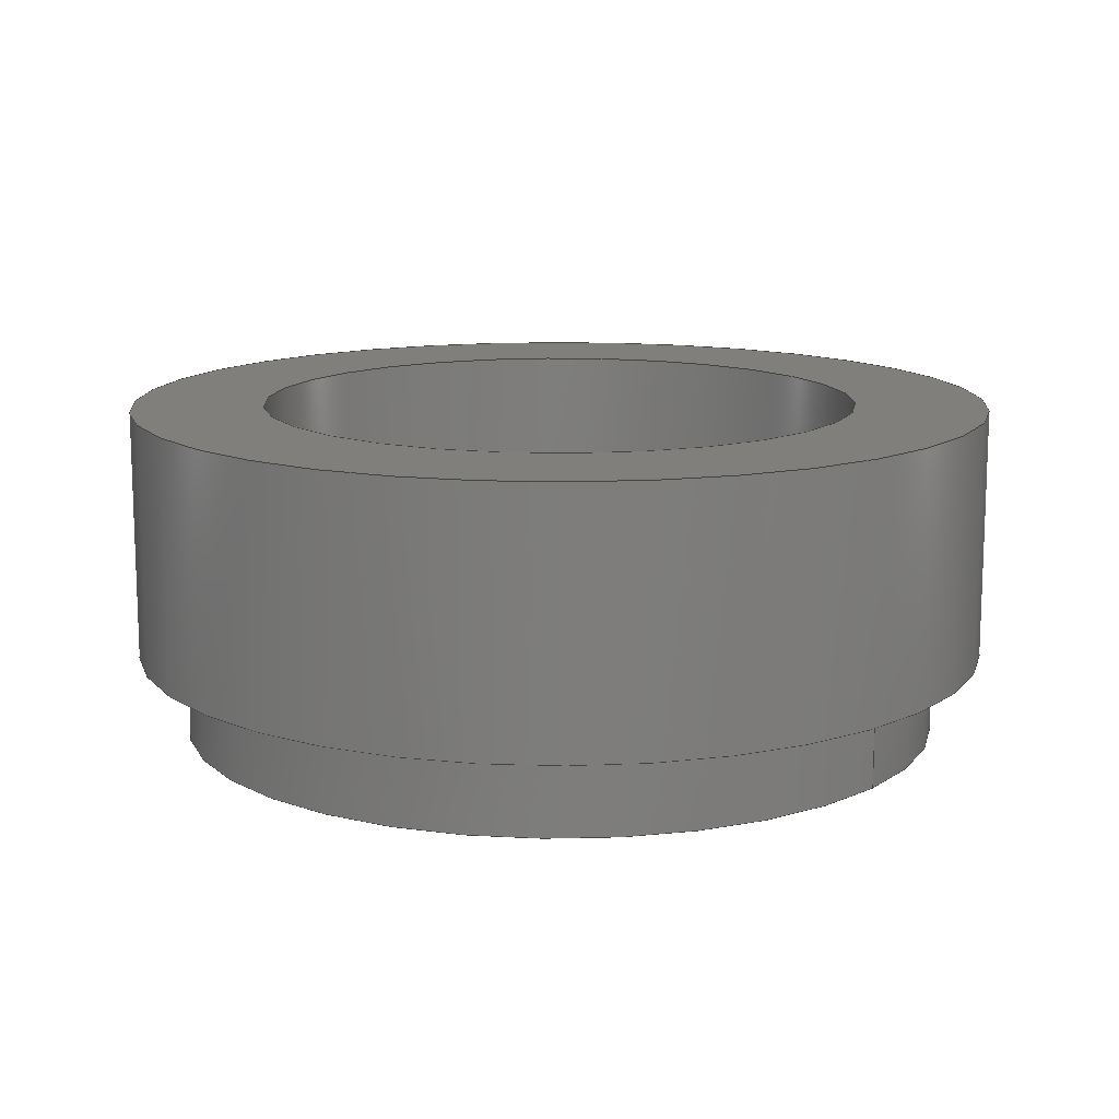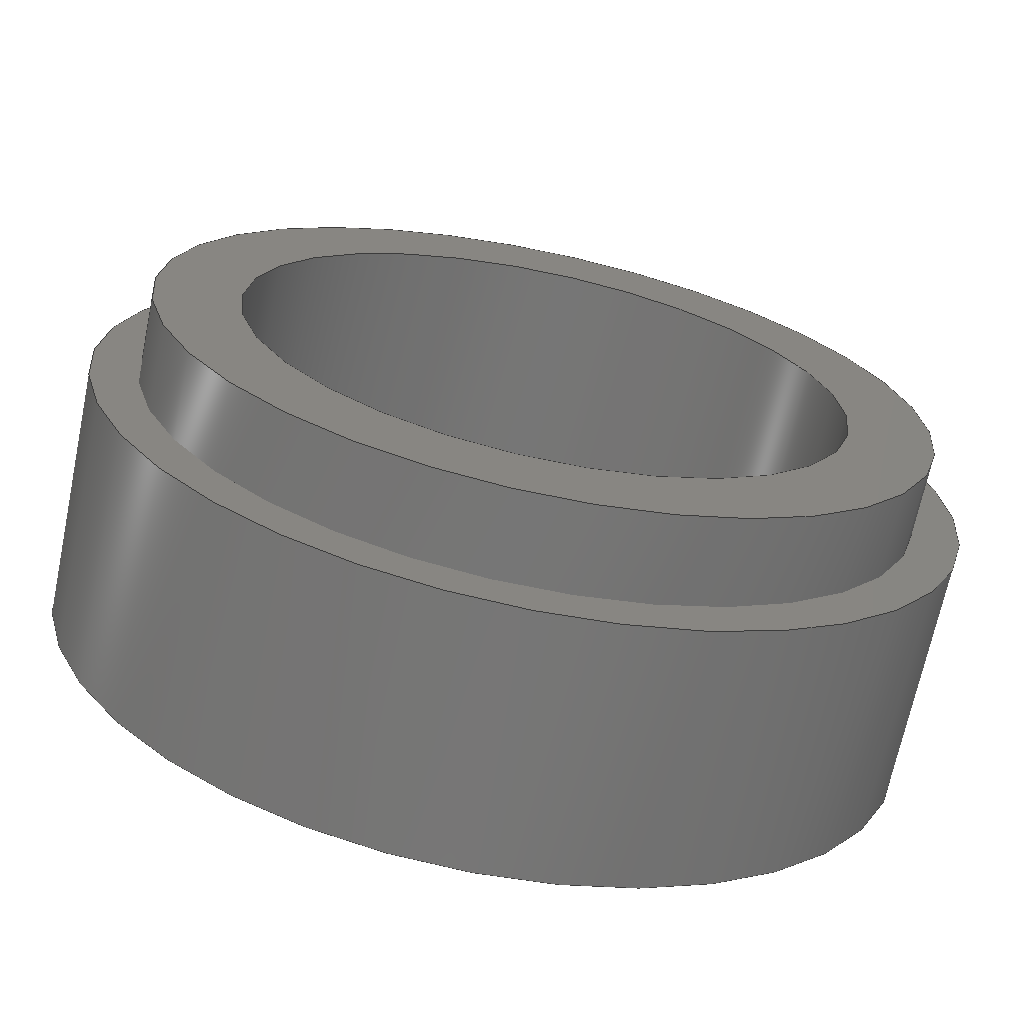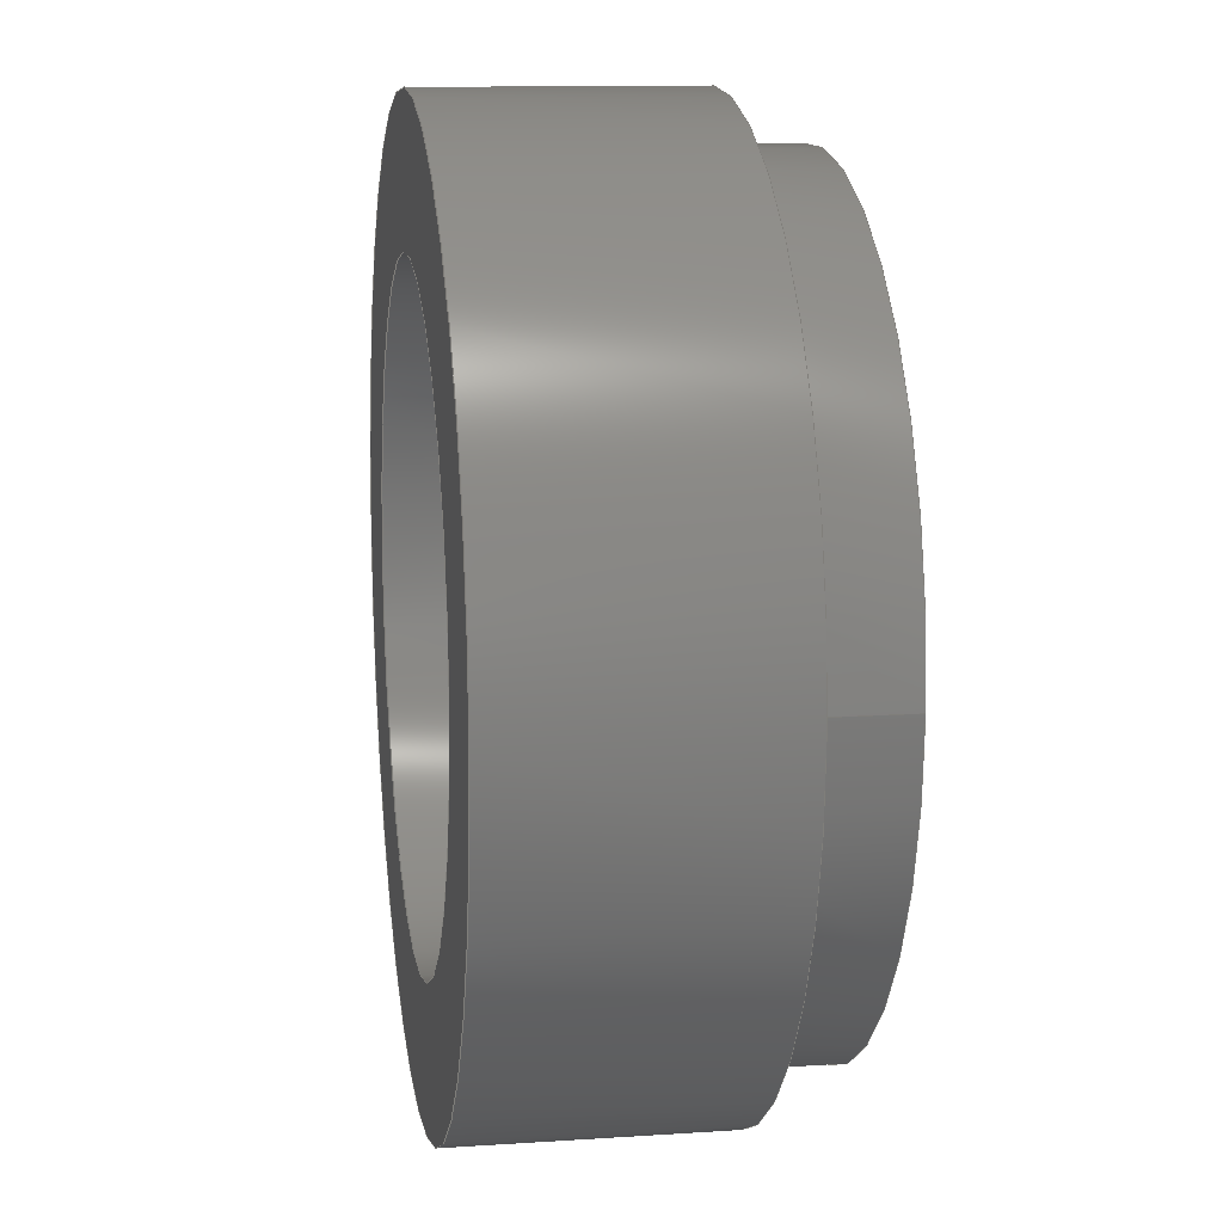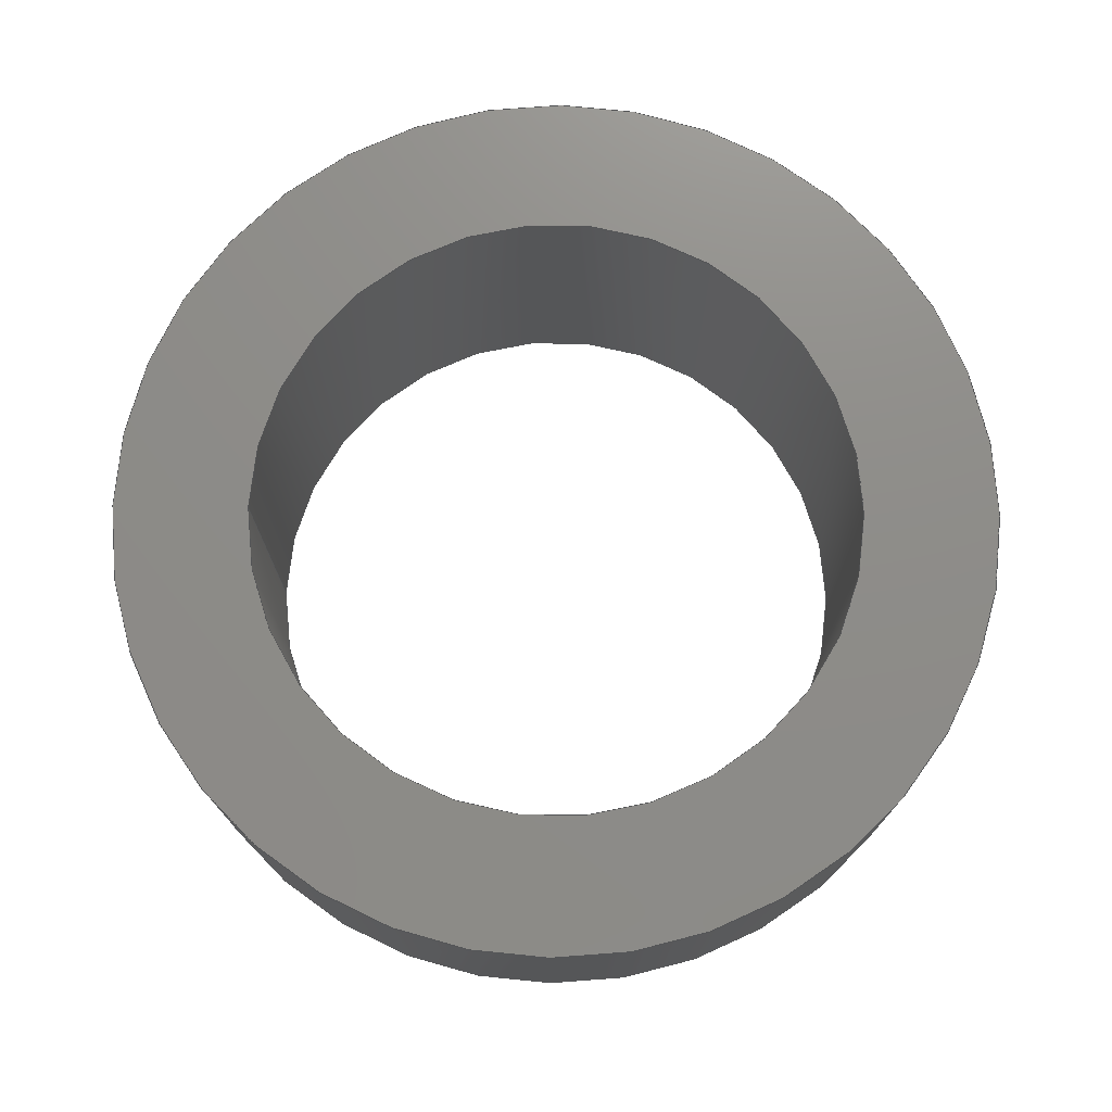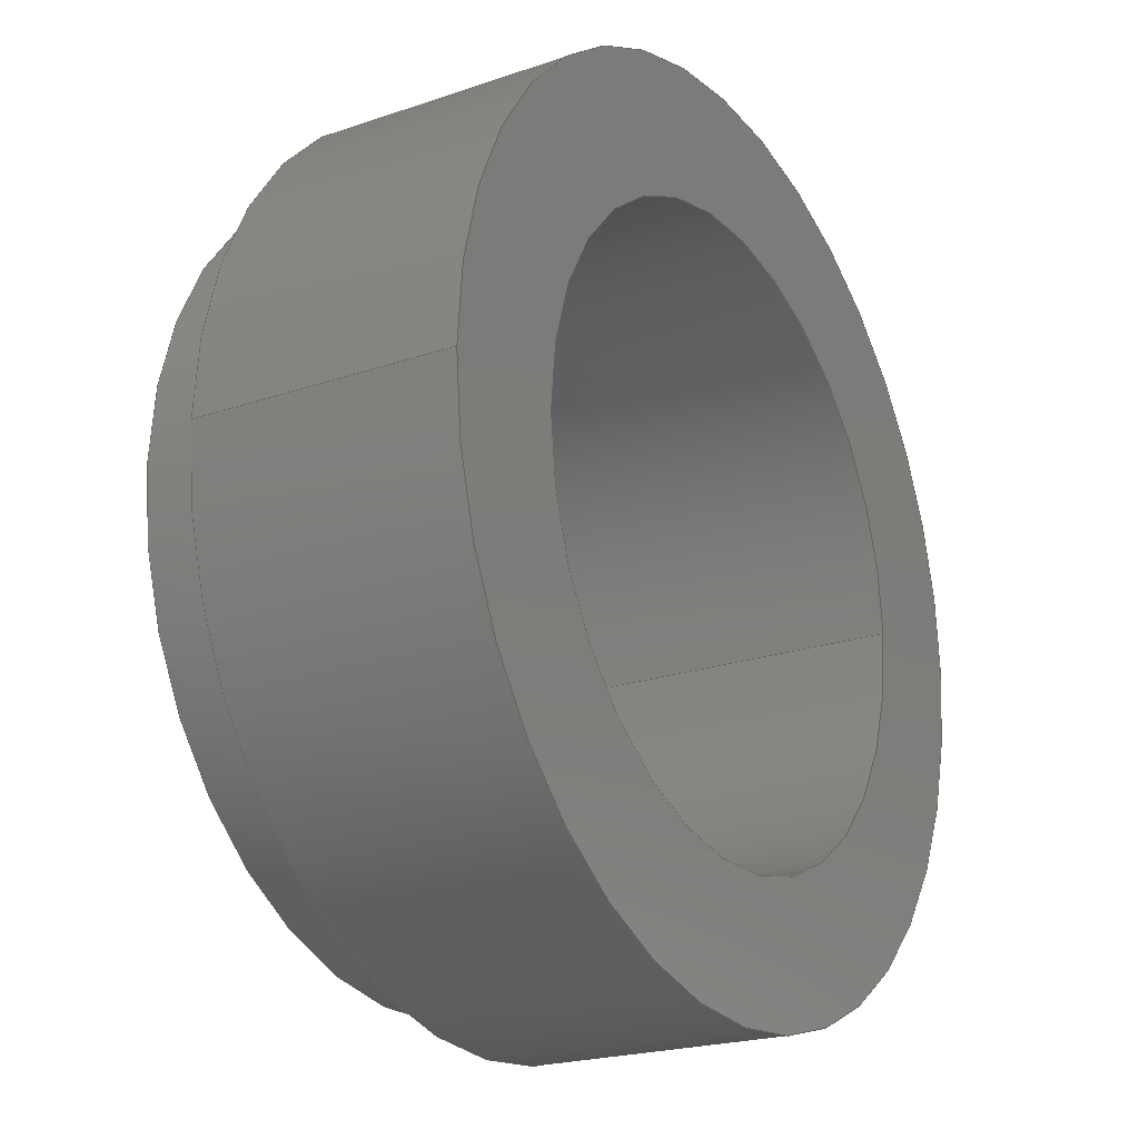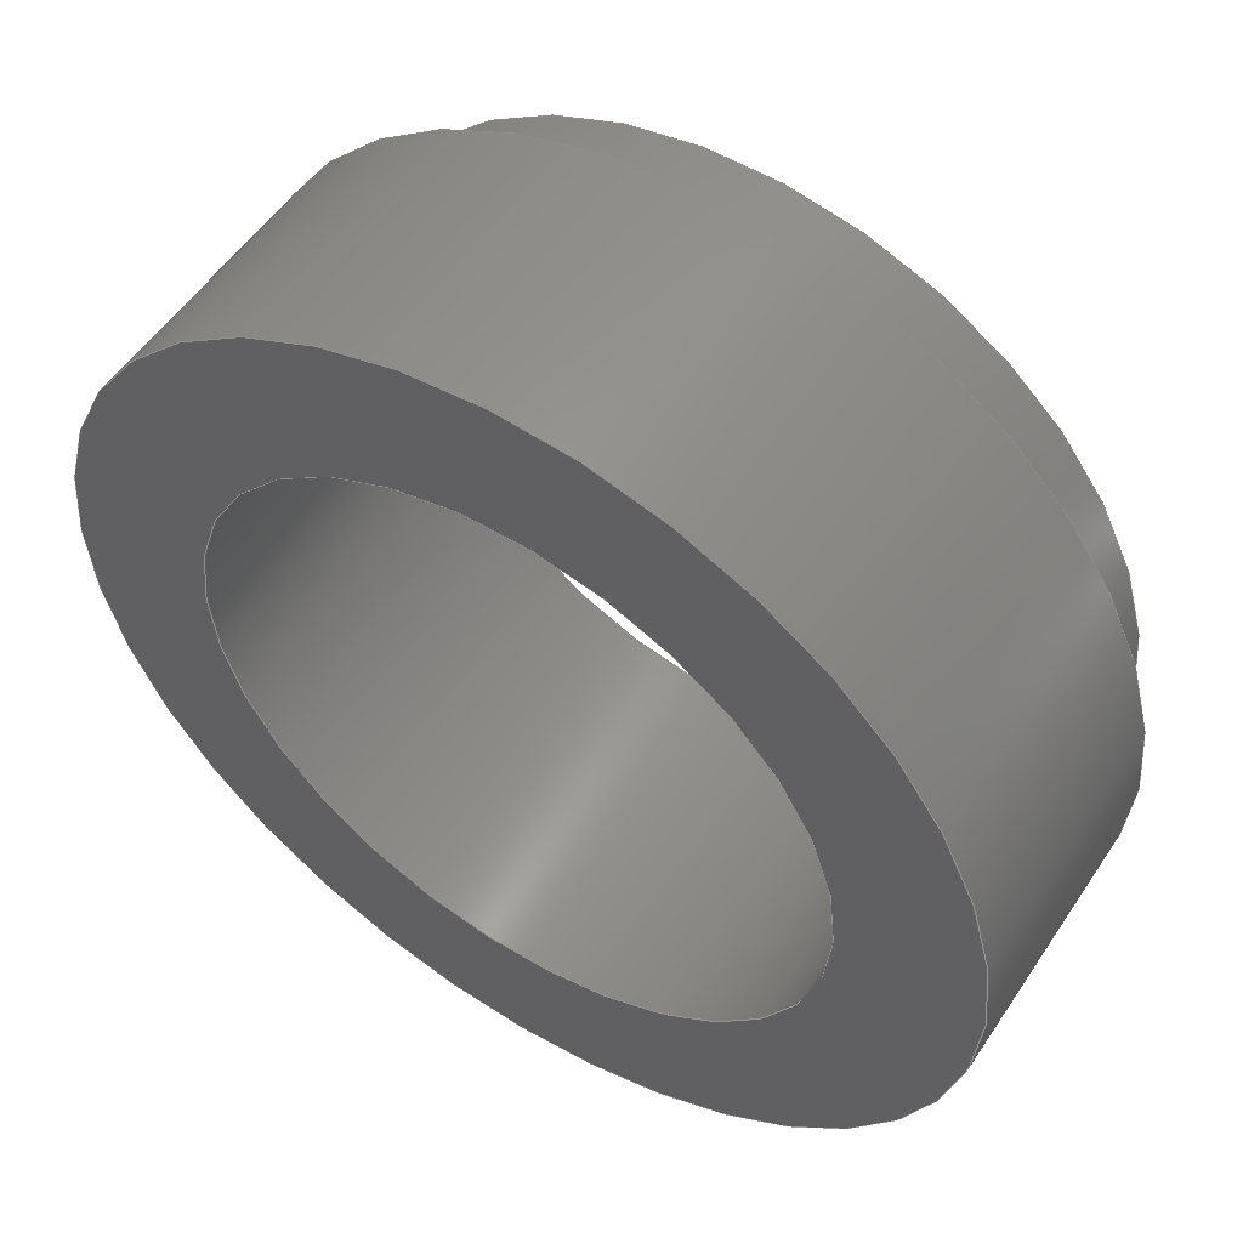
<metadata>
{"format":"step","ext":"step","renderer":"f3d","projection":"perspective","resolution":1024,"background":"white","views":[{"elev":13.0,"azim":-140.7,"up":"+Y"},{"elev":-68.7,"azim":-11.8,"up":"+Z"},{"elev":11.9,"azim":-99.0,"up":"+Z"},{"elev":74.6,"azim":0.7,"up":"+Y"},{"elev":-21.3,"azim":121.5,"up":"+Z"},{"elev":53.6,"azim":-147.1,"up":"+Z"}]}
</metadata>
<code>
ISO-10303-21;
DATA;
#1=MECHANICAL_DESIGN_GEOMETRIC_PRESENTATION_REPRESENTATION('',(#4),#161);
#2=SHAPE_REPRESENTATION_RELATIONSHIP('SRR','None',#168,#3);
#3=ADVANCED_BREP_SHAPE_REPRESENTATION('',(#5),#160);
#4=STYLED_ITEM('',(#177),#5);
#5=MANIFOLD_SOLID_BREP('Body1',#81);
#6=LINE('',#145,#9);
#7=LINE('',#151,#10);
#8=LINE('',#155,#11);
#9=VECTOR('',#119,1.294);
#10=VECTOR('',#126,0.9);
#11=VECTOR('',#131,1.153);
#12=CYLINDRICAL_SURFACE('',#98,1.294);
#13=CYLINDRICAL_SURFACE('',#102,0.9);
#14=CYLINDRICAL_SURFACE('',#104,1.153);
#15=FACE_BOUND('',#25,.T.);
#16=FACE_BOUND('',#28,.T.);
#17=FACE_BOUND('',#32,.T.);
#18=FACE_OUTER_BOUND('',#24,.T.);
#19=FACE_OUTER_BOUND('',#26,.T.);
#20=FACE_OUTER_BOUND('',#27,.T.);
#21=FACE_OUTER_BOUND('',#29,.T.);
#22=FACE_OUTER_BOUND('',#30,.T.);
#23=FACE_OUTER_BOUND('',#31,.T.);
#24=EDGE_LOOP('',(#54));
#25=EDGE_LOOP('',(#55));
#26=EDGE_LOOP('',(#56,#57,#58,#59));
#27=EDGE_LOOP('',(#60));
#28=EDGE_LOOP('',(#61));
#29=EDGE_LOOP('',(#62,#63,#64,#65));
#30=EDGE_LOOP('',(#66,#67,#68,#69));
#31=EDGE_LOOP('',(#70));
#32=EDGE_LOOP('',(#71));
#33=CIRCLE('',#96,1.294);
#34=CIRCLE('',#97,1.153);
#35=CIRCLE('',#99,1.294);
#36=CIRCLE('',#101,0.9);
#37=CIRCLE('',#103,0.9);
#38=CIRCLE('',#105,1.153);
#39=VERTEX_POINT('',#138);
#40=VERTEX_POINT('',#140);
#41=VERTEX_POINT('',#143);
#42=VERTEX_POINT('',#147);
#43=VERTEX_POINT('',#150);
#44=VERTEX_POINT('',#154);
#45=EDGE_CURVE('',#39,#39,#33,.T.);
#46=EDGE_CURVE('',#40,#40,#34,.T.);
#47=EDGE_CURVE('',#41,#41,#35,.T.);
#48=EDGE_CURVE('',#41,#39,#6,.T.);
#49=EDGE_CURVE('',#42,#42,#36,.T.);
#50=EDGE_CURVE('',#42,#43,#7,.T.);
#51=EDGE_CURVE('',#43,#43,#37,.T.);
#52=EDGE_CURVE('',#40,#44,#8,.T.);
#53=EDGE_CURVE('',#44,#44,#38,.T.);
#54=ORIENTED_EDGE('',*,*,#45,.F.);
#55=ORIENTED_EDGE('',*,*,#46,.T.);
#56=ORIENTED_EDGE('',*,*,#47,.F.);
#57=ORIENTED_EDGE('',*,*,#48,.T.);
#58=ORIENTED_EDGE('',*,*,#45,.T.);
#59=ORIENTED_EDGE('',*,*,#48,.F.);
#60=ORIENTED_EDGE('',*,*,#47,.T.);
#61=ORIENTED_EDGE('',*,*,#49,.T.);
#62=ORIENTED_EDGE('',*,*,#49,.F.);
#63=ORIENTED_EDGE('',*,*,#50,.T.);
#64=ORIENTED_EDGE('',*,*,#51,.T.);
#65=ORIENTED_EDGE('',*,*,#50,.F.);
#66=ORIENTED_EDGE('',*,*,#46,.F.);
#67=ORIENTED_EDGE('',*,*,#52,.T.);
#68=ORIENTED_EDGE('',*,*,#53,.T.);
#69=ORIENTED_EDGE('',*,*,#52,.F.);
#70=ORIENTED_EDGE('',*,*,#53,.F.);
#71=ORIENTED_EDGE('',*,*,#51,.F.);
#72=PLANE('',#95);
#73=PLANE('',#100);
#74=PLANE('',#106);
#75=ADVANCED_FACE('',(#18,#15),#72,.F.);
#76=ADVANCED_FACE('',(#19),#12,.T.);
#77=ADVANCED_FACE('',(#20,#16),#73,.T.);
#78=ADVANCED_FACE('',(#21),#13,.F.);
#79=ADVANCED_FACE('',(#22),#14,.T.);
#80=ADVANCED_FACE('',(#23,#17),#74,.F.);
#81=CLOSED_SHELL('',(#75,#76,#77,#78,#79,#80));
#82=DERIVED_UNIT_ELEMENT(#84,1);
#83=DERIVED_UNIT_ELEMENT(#163,3);
#84=(
MASS_UNIT()
NAMED_UNIT(*)
SI_UNIT(.KILO.,.GRAM.)
);
#85=DERIVED_UNIT((#82,#83));
#86=MEASURE_REPRESENTATION_ITEM('density measure',
POSITIVE_RATIO_MEASURE(7850),#85);
#87=PROPERTY_DEFINITION_REPRESENTATION(#92,#89);
#88=PROPERTY_DEFINITION_REPRESENTATION(#93,#90);
#89=REPRESENTATION('material name',(#91),#160);
#90=REPRESENTATION('density',(#86),#160);
#91=DESCRIPTIVE_REPRESENTATION_ITEM('Steel','Steel');
#92=PROPERTY_DEFINITION('material property','material name',#170);
#93=PROPERTY_DEFINITION('material property','density of part',#170);
#94=AXIS2_PLACEMENT_3D('placement',#136,#107,#108);
#95=AXIS2_PLACEMENT_3D('',#137,#109,#110);
#96=AXIS2_PLACEMENT_3D('',#139,#111,#112);
#97=AXIS2_PLACEMENT_3D('',#141,#113,#114);
#98=AXIS2_PLACEMENT_3D('',#142,#115,#116);
#99=AXIS2_PLACEMENT_3D('',#144,#117,#118);
#100=AXIS2_PLACEMENT_3D('',#146,#120,#121);
#101=AXIS2_PLACEMENT_3D('',#148,#122,#123);
#102=AXIS2_PLACEMENT_3D('',#149,#124,#125);
#103=AXIS2_PLACEMENT_3D('',#152,#127,#128);
#104=AXIS2_PLACEMENT_3D('',#153,#129,#130);
#105=AXIS2_PLACEMENT_3D('',#156,#132,#133);
#106=AXIS2_PLACEMENT_3D('',#157,#134,#135);
#107=DIRECTION('axis',(0,0,1));
#108=DIRECTION('refdir',(1,0,0));
#109=DIRECTION('center_axis',(0,1,0));
#110=DIRECTION('ref_axis',(-1,0,0));
#111=DIRECTION('center_axis',(0,1,0));
#112=DIRECTION('ref_axis',(-1,0,0));
#113=DIRECTION('center_axis',(0,1,0));
#114=DIRECTION('ref_axis',(1,0,0));
#115=DIRECTION('center_axis',(0,1,0));
#116=DIRECTION('ref_axis',(-1,0,0));
#117=DIRECTION('center_axis',(0,1,0));
#118=DIRECTION('ref_axis',(-1,0,0));
#119=DIRECTION('',(0,-1,0));
#120=DIRECTION('center_axis',(0,1,0));
#121=DIRECTION('ref_axis',(-1,0,0));
#122=DIRECTION('center_axis',(0,-1,0));
#123=DIRECTION('ref_axis',(-1,0,0));
#124=DIRECTION('center_axis',(0,1,0));
#125=DIRECTION('ref_axis',(1,0,0));
#126=DIRECTION('',(0,-1,0));
#127=DIRECTION('center_axis',(0,-1,0));
#128=DIRECTION('ref_axis',(1,0,0));
#129=DIRECTION('center_axis',(0,1,0));
#130=DIRECTION('ref_axis',(1,0,0));
#131=DIRECTION('',(0,-1,0));
#132=DIRECTION('center_axis',(0,1,0));
#133=DIRECTION('ref_axis',(1,0,0));
#134=DIRECTION('center_axis',(0,1,0));
#135=DIRECTION('ref_axis',(1,0,0));
#136=CARTESIAN_POINT('',(0,0,0));
#137=CARTESIAN_POINT('Origin',(0,0.25,0));
#138=CARTESIAN_POINT('',(1.294,0.25,-1.585e-16));
#139=CARTESIAN_POINT('Origin',(0,0.25,0));
#140=CARTESIAN_POINT('',(-1.153,0.25,1.412e-16));
#141=CARTESIAN_POINT('Origin',(0,0.25,0));
#142=CARTESIAN_POINT('Origin',(0,0.25,0));
#143=CARTESIAN_POINT('',(1.294,1,-1.585e-16));
#144=CARTESIAN_POINT('Origin',(0,1,0));
#145=CARTESIAN_POINT('',(1.294,0.25,-1.585e-16));
#146=CARTESIAN_POINT('Origin',(0,1,0));
#147=CARTESIAN_POINT('',(-0.9,1,1.102e-16));
#148=CARTESIAN_POINT('Origin',(0,1,0));
#149=CARTESIAN_POINT('Origin',(0,0,0));
#150=CARTESIAN_POINT('',(-0.9,0,1.102e-16));
#151=CARTESIAN_POINT('',(-0.9,0,1.102e-16));
#152=CARTESIAN_POINT('Origin',(0,0,0));
#153=CARTESIAN_POINT('Origin',(0,0,0));
#154=CARTESIAN_POINT('',(-1.153,0,1.412e-16));
#155=CARTESIAN_POINT('',(-1.153,0,1.412e-16));
#156=CARTESIAN_POINT('Origin',(0,0,0));
#157=CARTESIAN_POINT('Origin',(0,0,0));
#158=UNCERTAINTY_MEASURE_WITH_UNIT(LENGTH_MEASURE(0.001),#162,
'DISTANCE_ACCURACY_VALUE',
'Maximum model space distance between geometric entities at asserted c
onnectivities');
#159=UNCERTAINTY_MEASURE_WITH_UNIT(LENGTH_MEASURE(0.001),#162,
'DISTANCE_ACCURACY_VALUE',
'Maximum model space distance between geometric entities at asserted c
onnectivities');
#160=(
GEOMETRIC_REPRESENTATION_CONTEXT(3)
GLOBAL_UNCERTAINTY_ASSIGNED_CONTEXT((#158))
GLOBAL_UNIT_ASSIGNED_CONTEXT((#162,#164,#165))
REPRESENTATION_CONTEXT('','3D')
);
#161=(
GEOMETRIC_REPRESENTATION_CONTEXT(3)
GLOBAL_UNCERTAINTY_ASSIGNED_CONTEXT((#159))
GLOBAL_UNIT_ASSIGNED_CONTEXT((#162,#164,#165))
REPRESENTATION_CONTEXT('','3D')
);
#162=(
LENGTH_UNIT()
NAMED_UNIT(*)
SI_UNIT(.CENTI.,.METRE.)
);
#163=(
LENGTH_UNIT()
NAMED_UNIT(*)
SI_UNIT($,.METRE.)
);
#164=(
NAMED_UNIT(*)
PLANE_ANGLE_UNIT()
SI_UNIT($,.RADIAN.)
);
#165=(
NAMED_UNIT(*)
SI_UNIT($,.STERADIAN.)
SOLID_ANGLE_UNIT()
);
#166=SHAPE_DEFINITION_REPRESENTATION(#167,#168);
#167=PRODUCT_DEFINITION_SHAPE('',$,#170);
#168=SHAPE_REPRESENTATION('',(#94),#160);
#169=PRODUCT_DEFINITION_CONTEXT('part definition',#174,'design');
#170=PRODUCT_DEFINITION('Wrench2','Wrench2 v3',#171,#169);
#171=PRODUCT_DEFINITION_FORMATION('',$,#176);
#172=PRODUCT_RELATED_PRODUCT_CATEGORY('Wrench2 v3','Wrench2 v3',(#176));
#173=APPLICATION_PROTOCOL_DEFINITION('international standard',
'automotive_design',2009,#174);
#174=APPLICATION_CONTEXT(
'Core Data for Automotive Mechanical Design Process');
#175=PRODUCT_CONTEXT('part definition',#174,'mechanical');
#176=PRODUCT('Wrench2','Wrench2 v3',$,(#175));
#177=PRESENTATION_STYLE_ASSIGNMENT((#178));
#178=SURFACE_STYLE_USAGE(.BOTH.,#179);
#179=SURFACE_SIDE_STYLE('',(#180));
#180=SURFACE_STYLE_FILL_AREA(#181);
#181=FILL_AREA_STYLE('Steel - Satin',(#182));
#182=FILL_AREA_STYLE_COLOUR('Steel - Satin',#183);
#183=COLOUR_RGB('Steel - Satin',0.6275,0.6275,0.6275);
ENDSEC;
END-ISO-10303-21;

</code>
